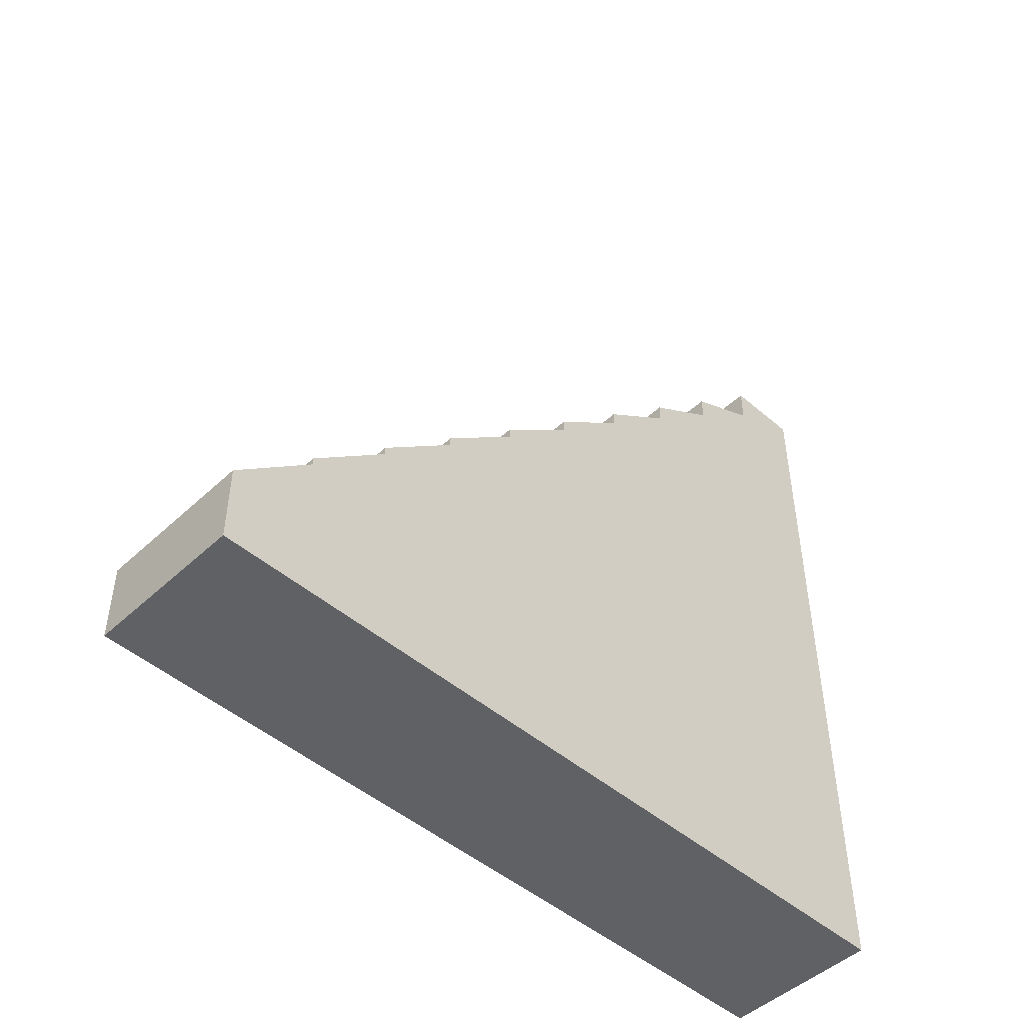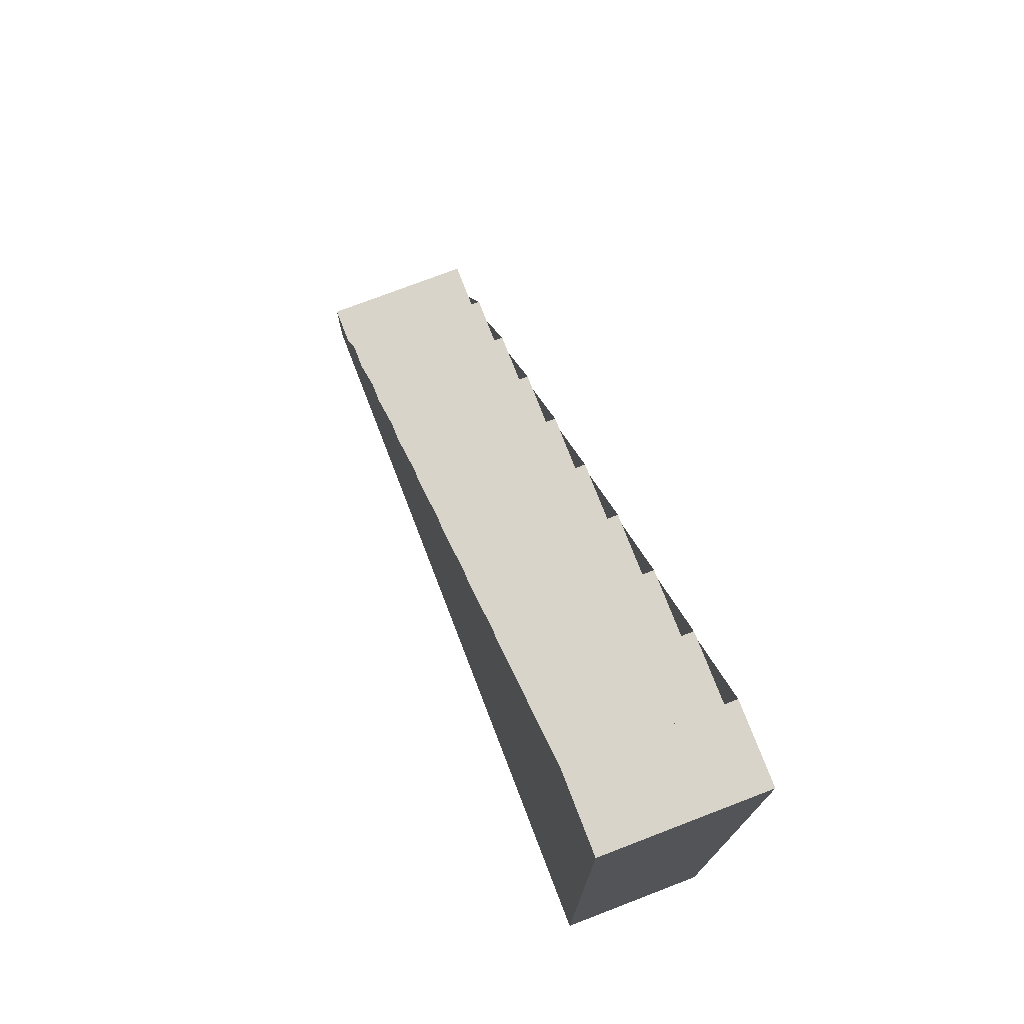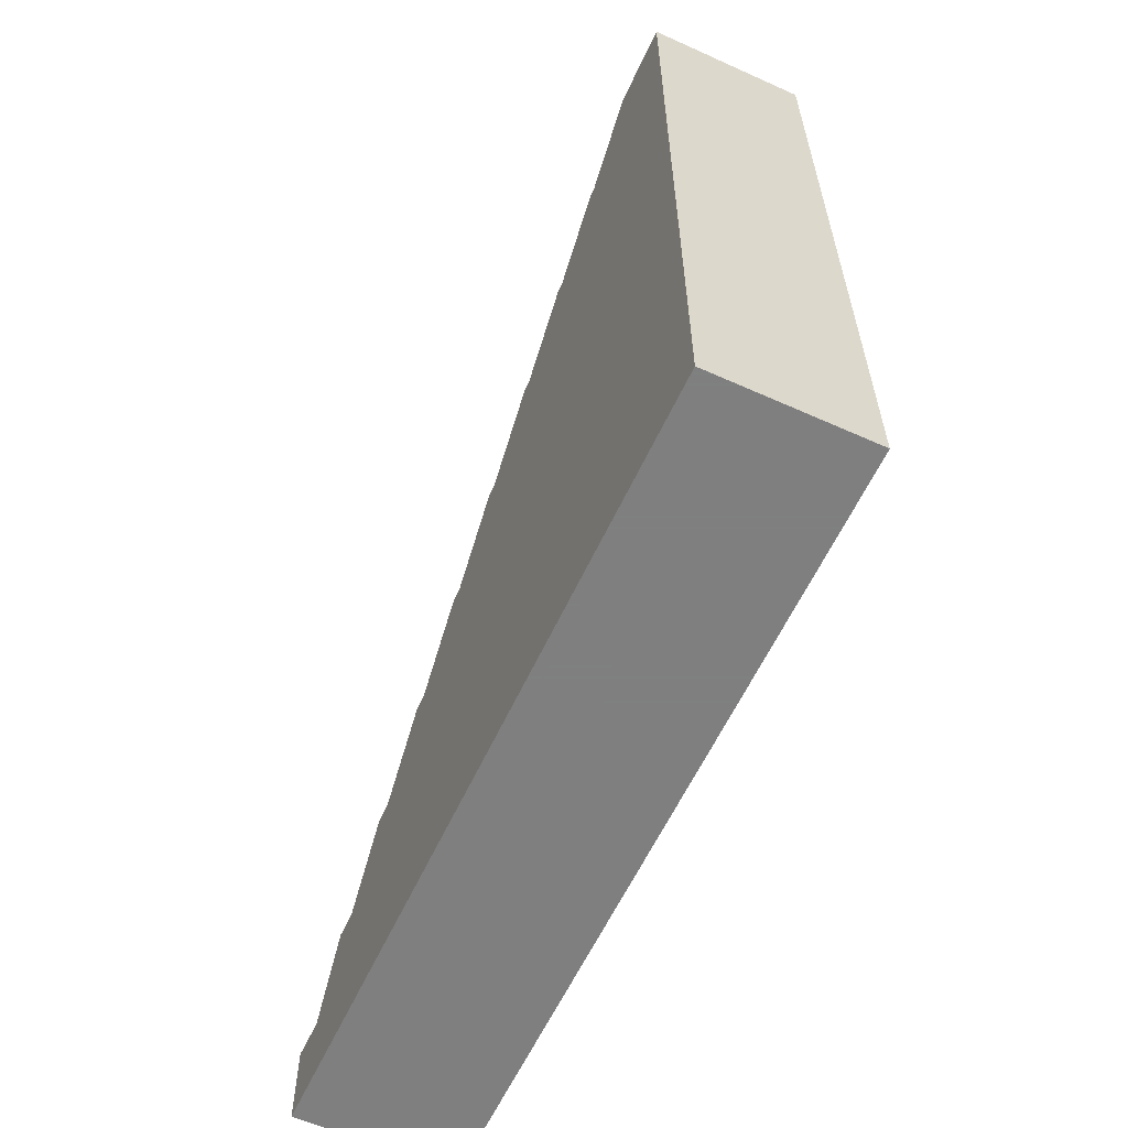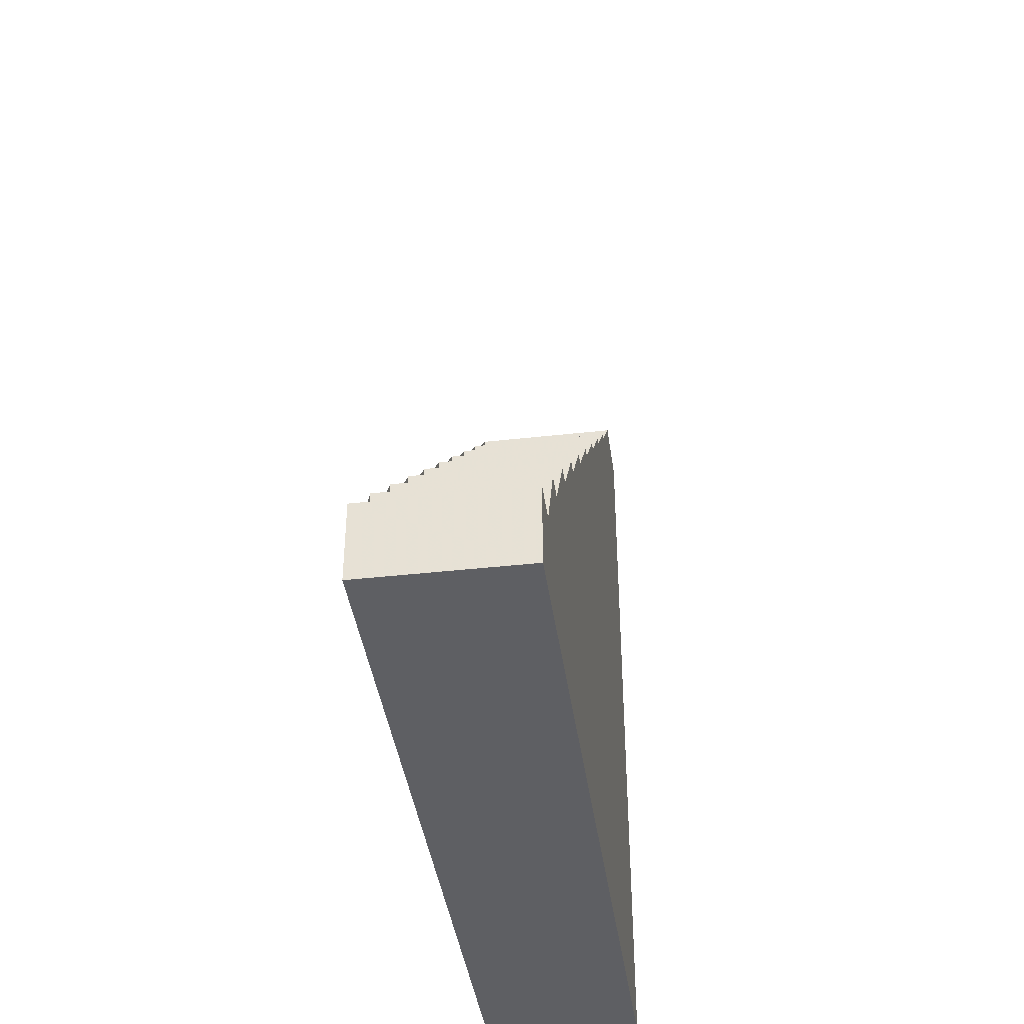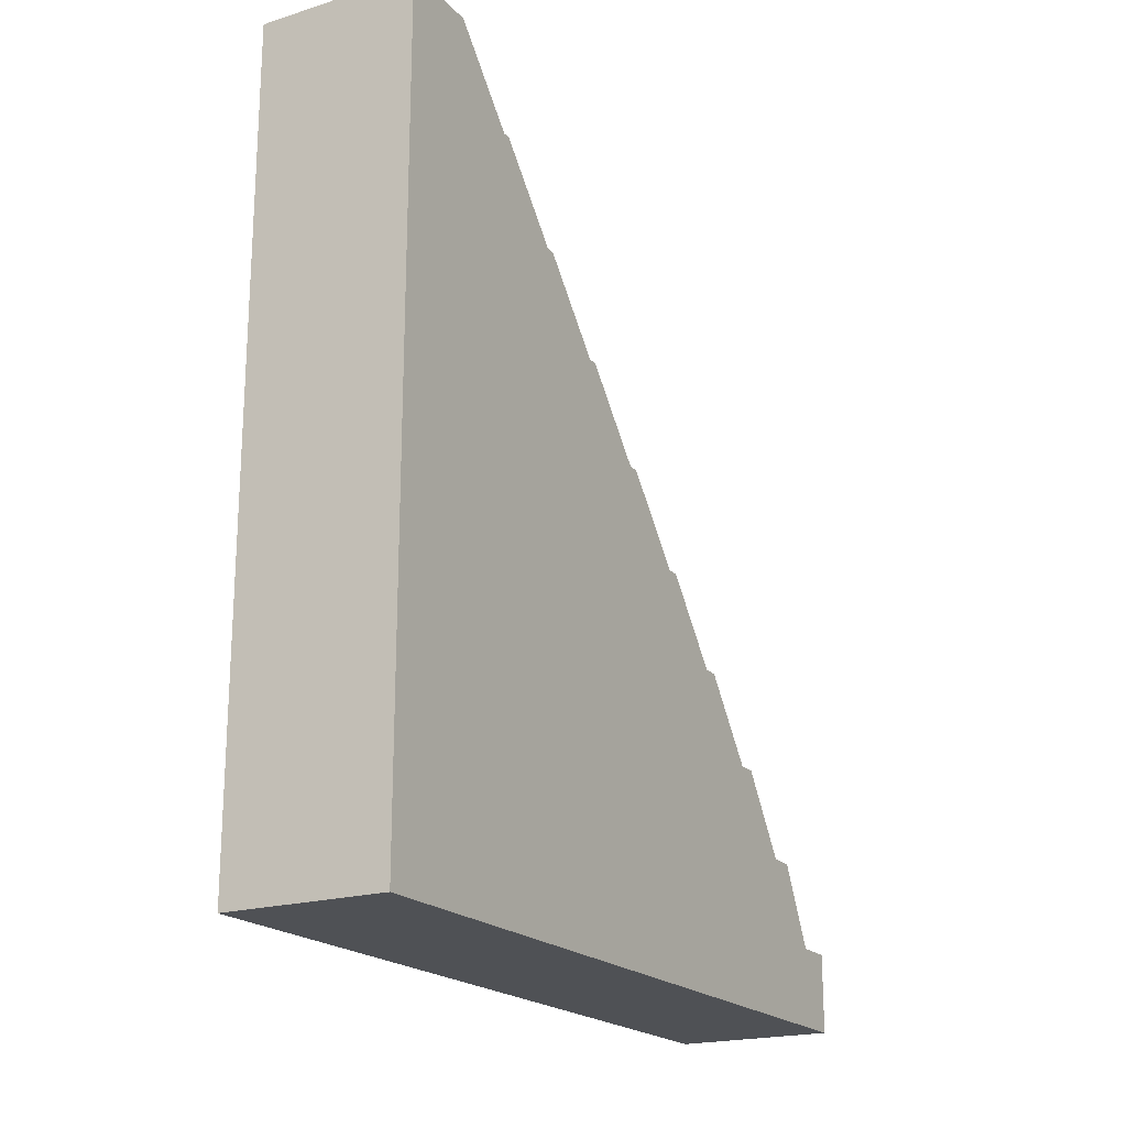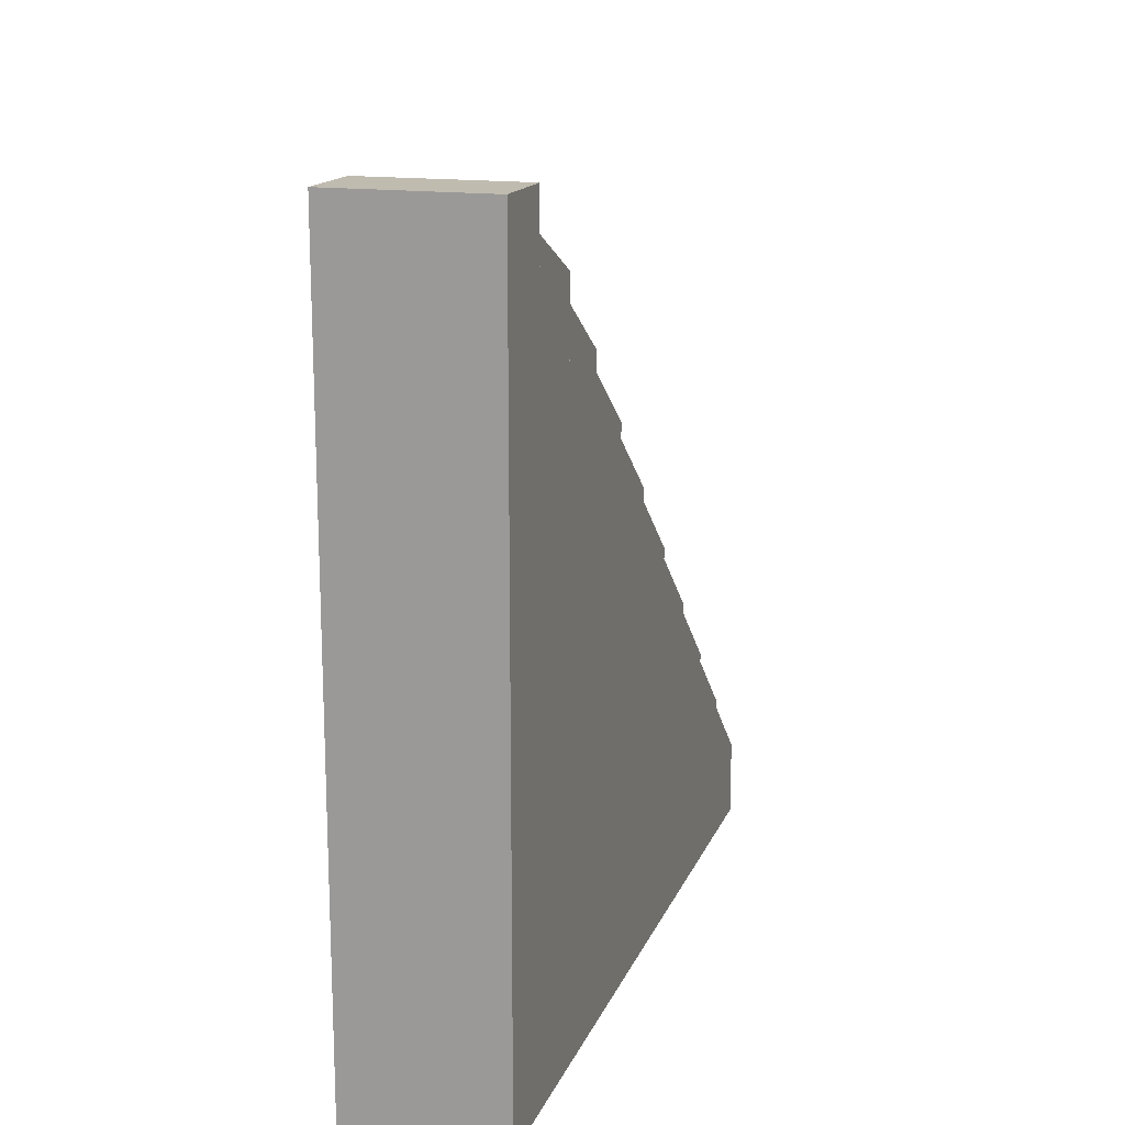
<metadata>
{"format":"obj","ext":"obj","renderer":"f3d","projection":"perspective","resolution":1024,"background":"white","views":[{"elev":-48.0,"azim":46.1,"up":"+Y"},{"elev":74.9,"azim":-21.0,"up":"+Z"},{"elev":-59.9,"azim":-24.7,"up":"+Z"},{"elev":-40.5,"azim":-172.1,"up":"+Z"},{"elev":-20.0,"azim":29.7,"up":"+Z"},{"elev":15.9,"azim":-162.9,"up":"+Y"}]}
</metadata>
<code>
v -1 0 0
v -1 -0 1
v -1 -1 1
v -1 -1 2
v -1 -2 2
v -1 -2 3
v -1 -3 3
v -1 -3 4
v -1 -4 4
v -1 -4 5
v -1 -5 5
v -1 -5 6
v -1 -6 6
v -1 -6 7
v -1 -7 7
v -1 -7 8
v -1 -8 8
v -1 -8 9
v -1 -9 9
v -1 -9 10
v -1 -10 10
v -1 -10 0
v 1 0 0
v 1 -0 1
v 1 -1 1
v 1 -1 2
v 1 -2 2
v 1 -2 3
v 1 -3 3
v 1 -3 4
v 1 -4 4
v 1 -4 5
v 1 -5 5
v 1 -5 6
v 1 -6 6
v 1 -6 7
v 1 -7 7
v 1 -7 8
v 1 -8 8
v 1 -8 9
v 1 -9 9
v 1 -9 10
v 1 -10 10
v 1 -10 0
f 01 02 03 04 05 06 07 08 09 10 11 12 13 14 15 16 17 18 19 20 21 22
f 23 24 25 26 27 28 29 30 31 32 33 34 35 36 37 38 39 40 41 42 43 44
f 01 02 24 23
f 02 03 25 24
f 03 04 26 25
f 04 05 27 26
f 05 06 28 27
f 06 07 29 28
f 07 08 30 29
f 08 09 31 30
f 09 10 32 31
f 10 11 33 32
f 11 12 34 33
f 12 13 35 34
f 13 14 36 35
f 14 15 37 36
f 15 16 38 37
f 16 17 39 38
f 17 18 40 39
f 18 19 41 40
f 19 20 42 41
f 20 21 43 42
f 21 22 44 43
f 22 01 23 44

</code>
